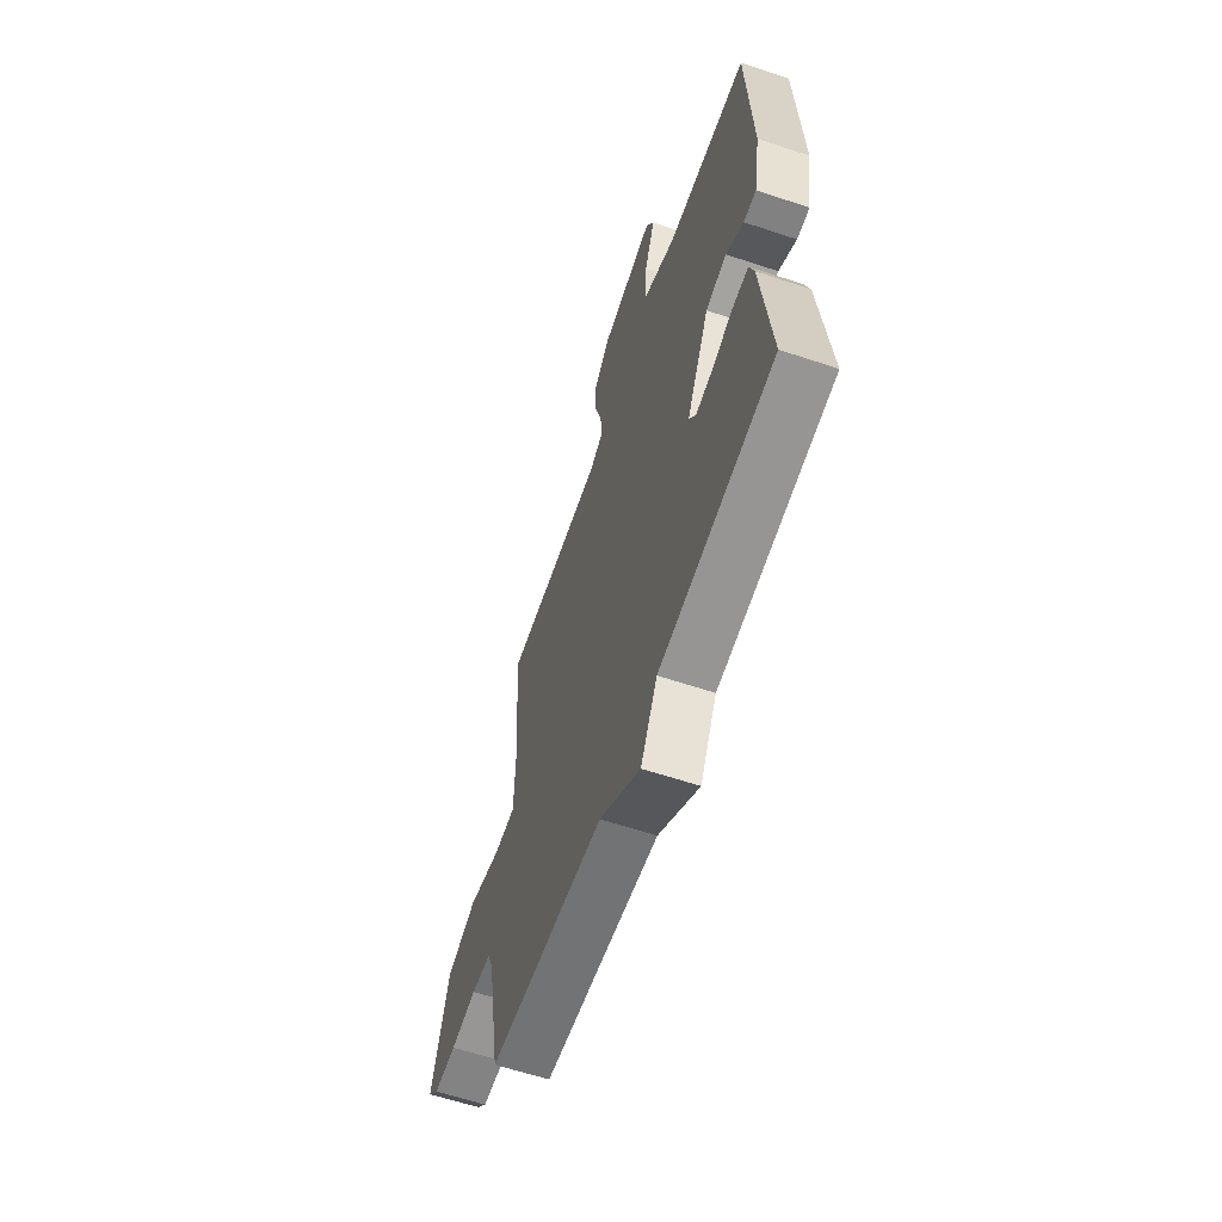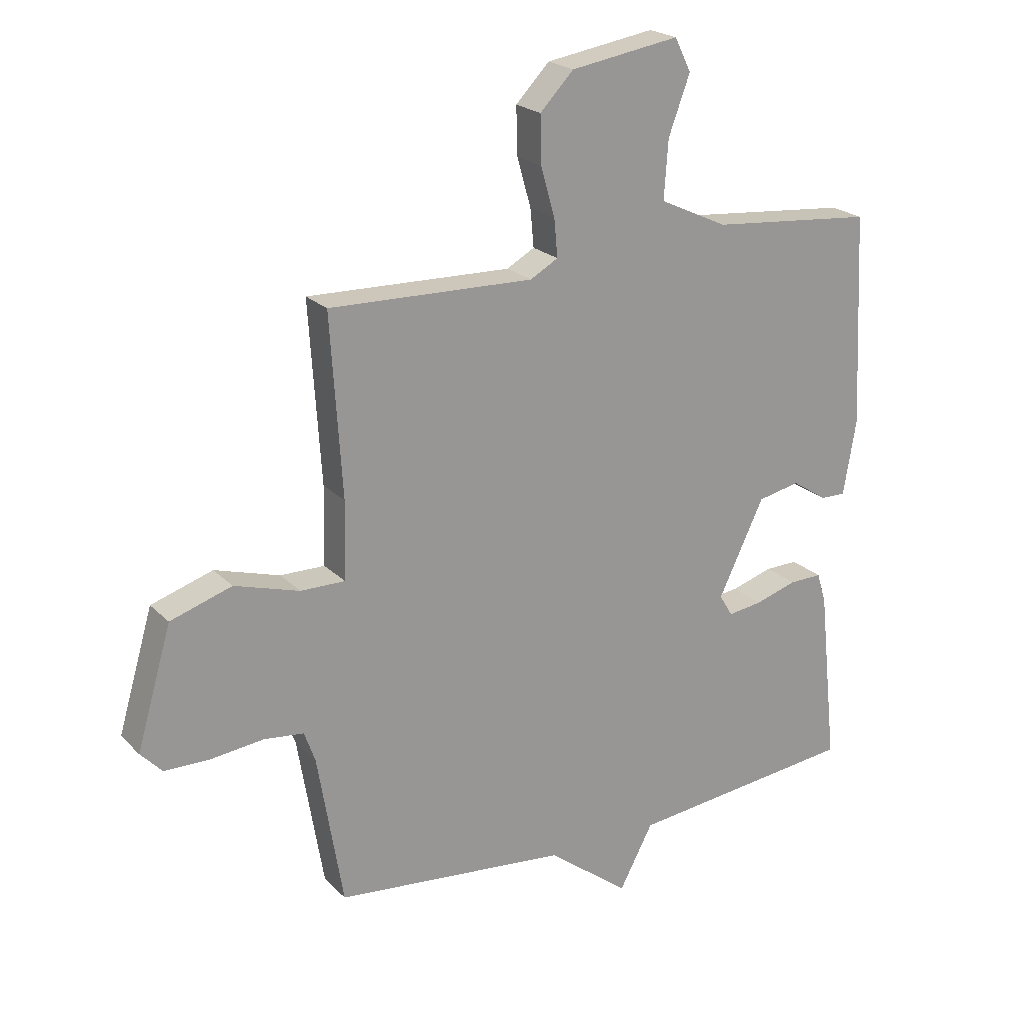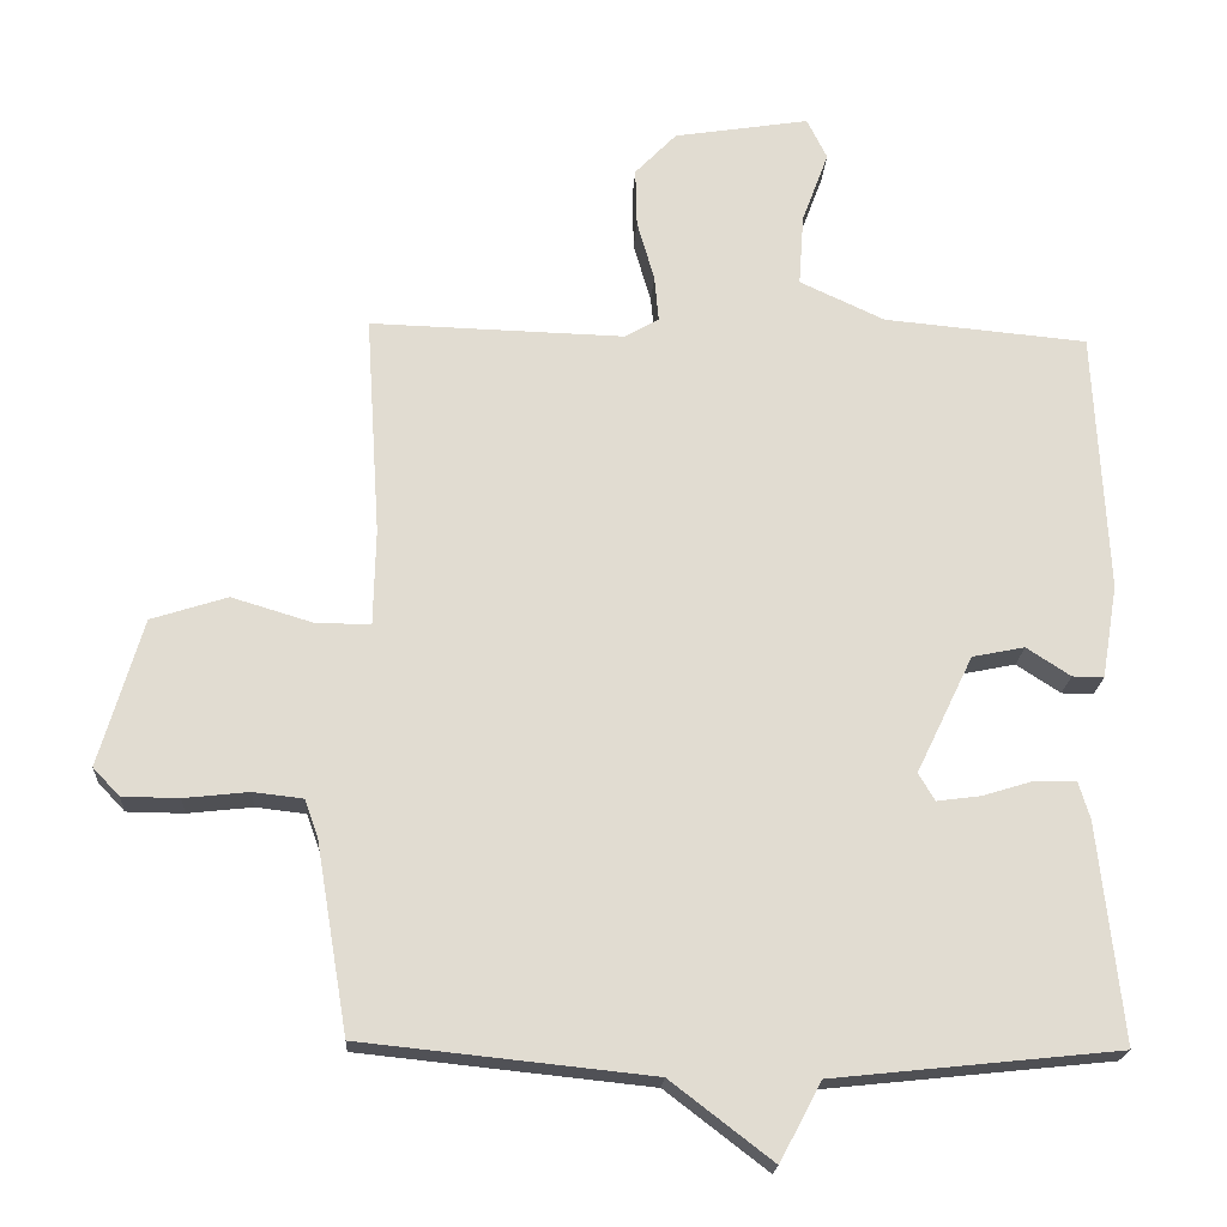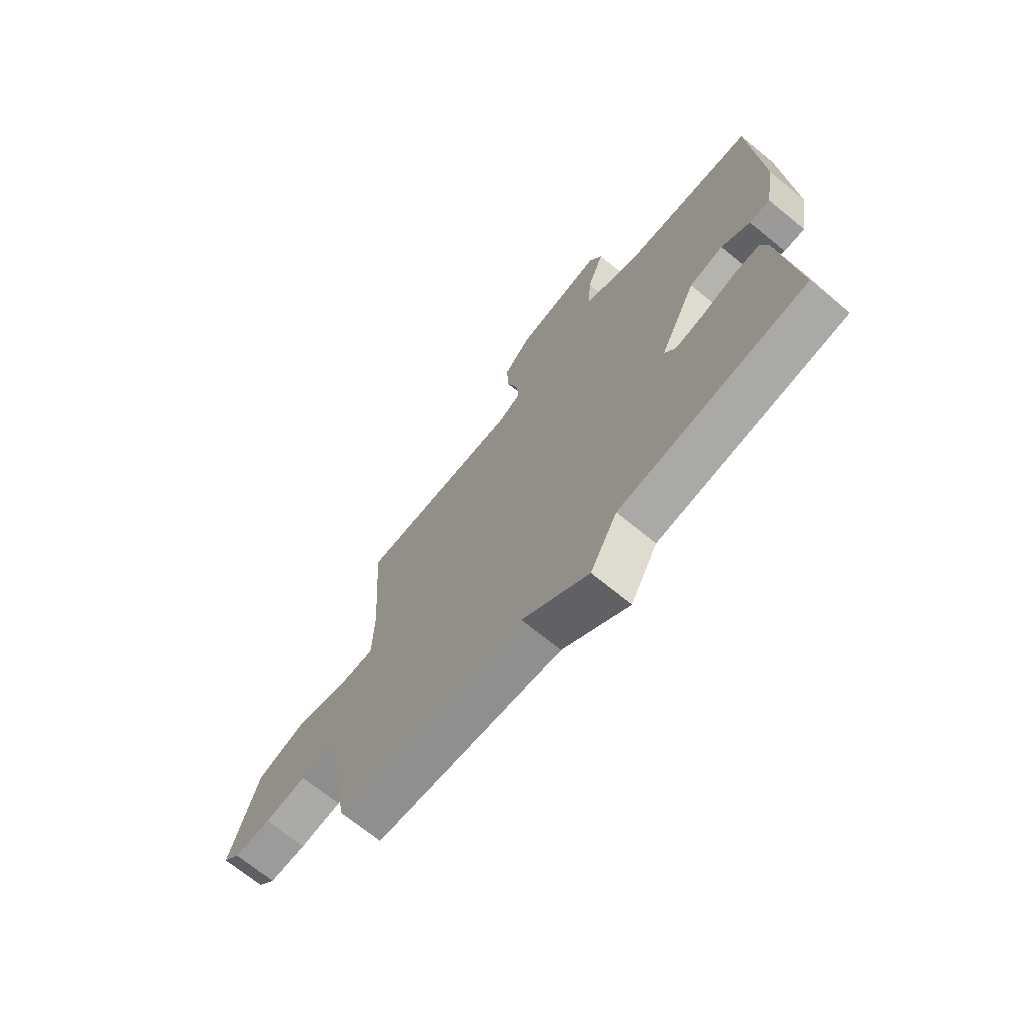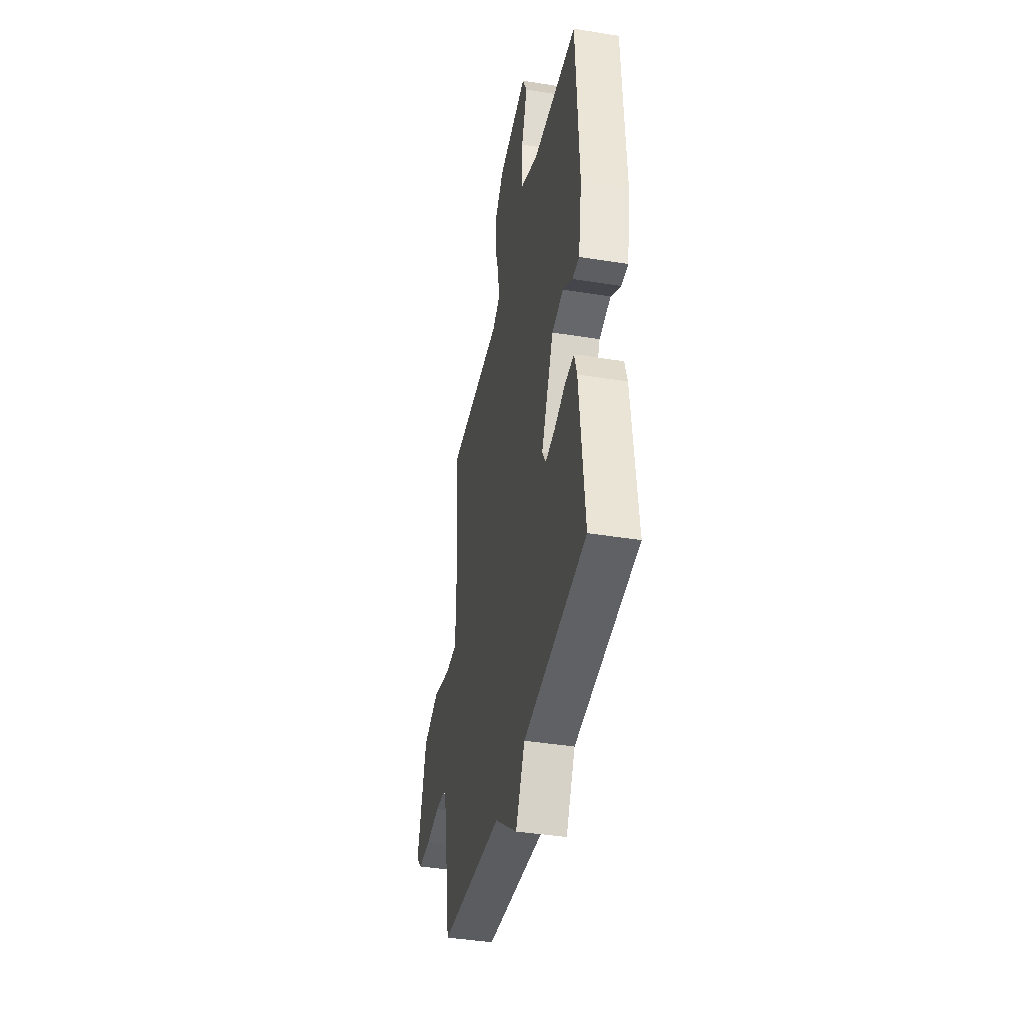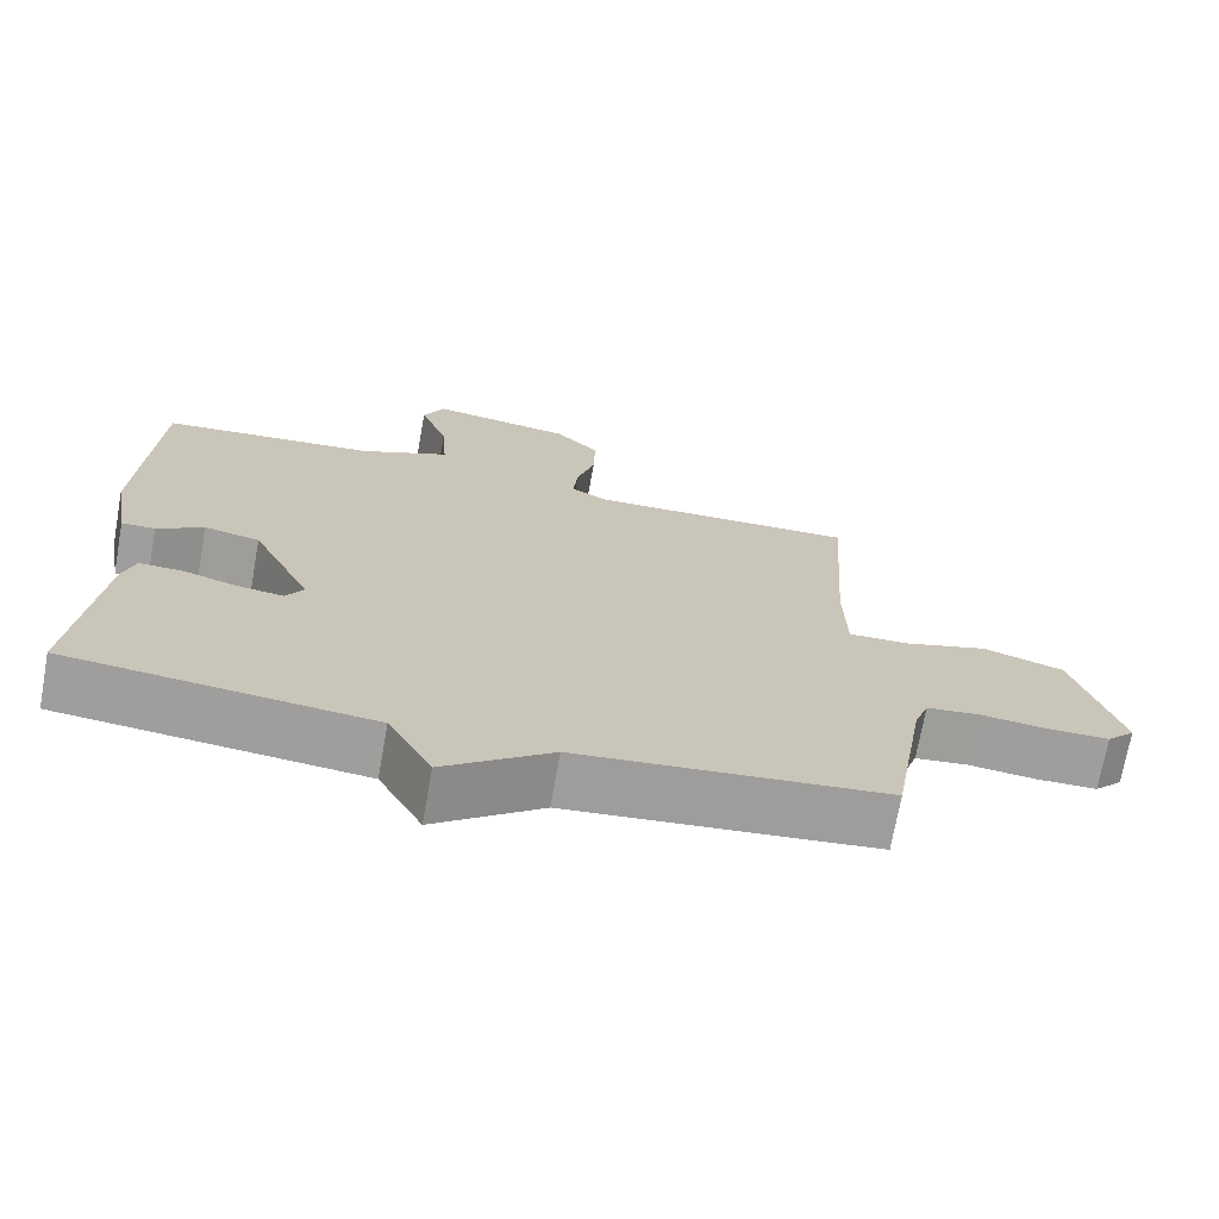
<metadata>
{"format":"obj","ext":"obj","renderer":"f3d","projection":"perspective","resolution":1024,"background":"white","views":[{"elev":-61.7,"azim":71.3,"up":"+Z"},{"elev":21.9,"azim":-31.3,"up":"+Z"},{"elev":-20.3,"azim":-3.3,"up":"+Z"},{"elev":-70.4,"azim":50.8,"up":"+Z"},{"elev":-40.5,"azim":78.8,"up":"+Z"},{"elev":-71.1,"azim":169.8,"up":"+Z"}]}
</metadata>
<code>
v 0.5 0.07 0.5
v 0.518 0.07 0.134
v 0.496 0.07 0.003
v 0.452 0.07 0.004
v 0.391 0.07 0.044
v 0.318 0.07 0.029
v 0.239 0.07 -0.135
v 0.262 0.07 -0.173
v 0.322 0.07 -0.165
v 0.394 0.07 -0.143
v 0.451 0.07 -0.142
v 0.467 0.07 -0.195
v 0.5 0.07 -0.5
v 0.103 0.07 -0.542
v 0.045 0.07 -0.651
v -0.097 0.07 -0.542
v -0.5 0.07 -0.5
v -0.544 0.07 -0.237
v -0.563 0.07 -0.184
v -0.632 0.07 -0.176
v -0.722 0.07 -0.186
v -0.801 0.07 -0.185
v -0.838 0.07 -0.146
v -0.778 0.07 0.059
v -0.672 0.07 0.093
v -0.56 0.07 0.059
v -0.483 0.07 0.058
v -0.48 0.07 0.192
v -0.5 0.07 0.5
v -0.147 0.07 0.49
v -0.099 0.07 0.517
v -0.105 0.07 0.582
v -0.129 0.07 0.666
v -0.131 0.07 0.748
v -0.073 0.07 0.808
v 0.115 0.07 0.838
v 0.143 0.07 0.781
v 0.106 0.07 0.681
v 0.099 0.07 0.581
v 0.217 0.07 0.526
v 0.5 0 0.5
v 0.518 0 0.134
v 0.496 0 0.003
v 0.452 0 0.004
v 0.391 0 0.044
v 0.318 0 0.029
v 0.239 0 -0.135
v 0.262 0 -0.173
v 0.322 0 -0.165
v 0.394 0 -0.143
v 0.451 0 -0.142
v 0.467 0 -0.195
v 0.5 0 -0.5
v 0.103 0 -0.542
v 0.045 0 -0.651
v -0.097 0 -0.542
v -0.5 0 -0.5
v -0.544 0 -0.237
v -0.563 0 -0.184
v -0.632 0 -0.176
v -0.722 0 -0.186
v -0.801 0 -0.185
v -0.838 0 -0.146
v -0.778 0 0.059
v -0.672 0 0.093
v -0.56 0 0.059
v -0.483 0 0.058
v -0.48 0 0.192
v -0.5 0 0.5
v -0.147 0 0.49
v -0.099 0 0.517
v -0.105 0 0.582
v -0.129 0 0.666
v -0.131 0 0.748
v -0.073 0 0.808
v 0.115 0 0.838
v 0.143 0 0.781
v 0.106 0 0.681
v 0.099 0 0.581
v 0.217 0 0.526
f 36 37 38
f 35 36 38
f 34 35 38
f 33 34 38
f 32 33 38
f 31 32 38 39
f 30 31 39 40
f 28 29 30
f 40 1 2
f 30 40 2
f 28 30 2
f 27 28 2
f 24 25 26
f 23 24 26
f 22 23 26
f 21 22 26
f 20 21 26
f 19 20 26 27
f 16 17 18
f 16 18 19 27
f 14 15 16 27
f 12 13 14
f 11 12 14
f 10 11 14
f 9 10 14
f 8 9 14
f 7 8 14 27
f 2 3 4 5
f 2 5 6
f 27 2 6
f 6 7 27
f 78 77 76
f 78 76 75
f 78 75 74
f 78 74 73
f 78 73 72
f 79 78 72 71
f 80 79 71 70
f 70 69 68
f 42 41 80
f 42 80 70
f 42 70 68
f 42 68 67
f 66 65 64
f 66 64 63
f 66 63 62
f 66 62 61
f 66 61 60
f 67 66 60 59
f 58 57 56
f 67 59 58 56
f 67 56 55 54
f 54 53 52
f 54 52 51
f 54 51 50
f 54 50 49
f 54 49 48
f 67 54 48 47
f 45 44 43 42
f 46 45 42
f 46 42 67
f 67 47 46
f 1 41 42 2
f 2 42 43 3
f 3 43 44 4
f 4 44 45 5
f 5 45 46 6
f 6 46 47 7
f 7 47 48 8
f 8 48 49 9
f 9 49 50 10
f 10 50 51 11
f 11 51 52 12
f 12 52 53 13
f 13 53 54 14
f 14 54 55 15
f 15 55 56 16
f 16 56 57 17
f 17 57 58 18
f 18 58 59 19
f 19 59 60 20
f 20 60 61 21
f 21 61 62 22
f 22 62 63 23
f 23 63 64 24
f 24 64 65 25
f 25 65 66 26
f 26 66 67 27
f 27 67 68 28
f 28 68 69 29
f 29 69 70 30
f 30 70 71 31
f 31 71 72 32
f 32 72 73 33
f 33 73 74 34
f 34 74 75 35
f 35 75 76 36
f 36 76 77 37
f 37 77 78 38
f 38 78 79 39
f 39 79 80 40
f 40 80 41 1

</code>
